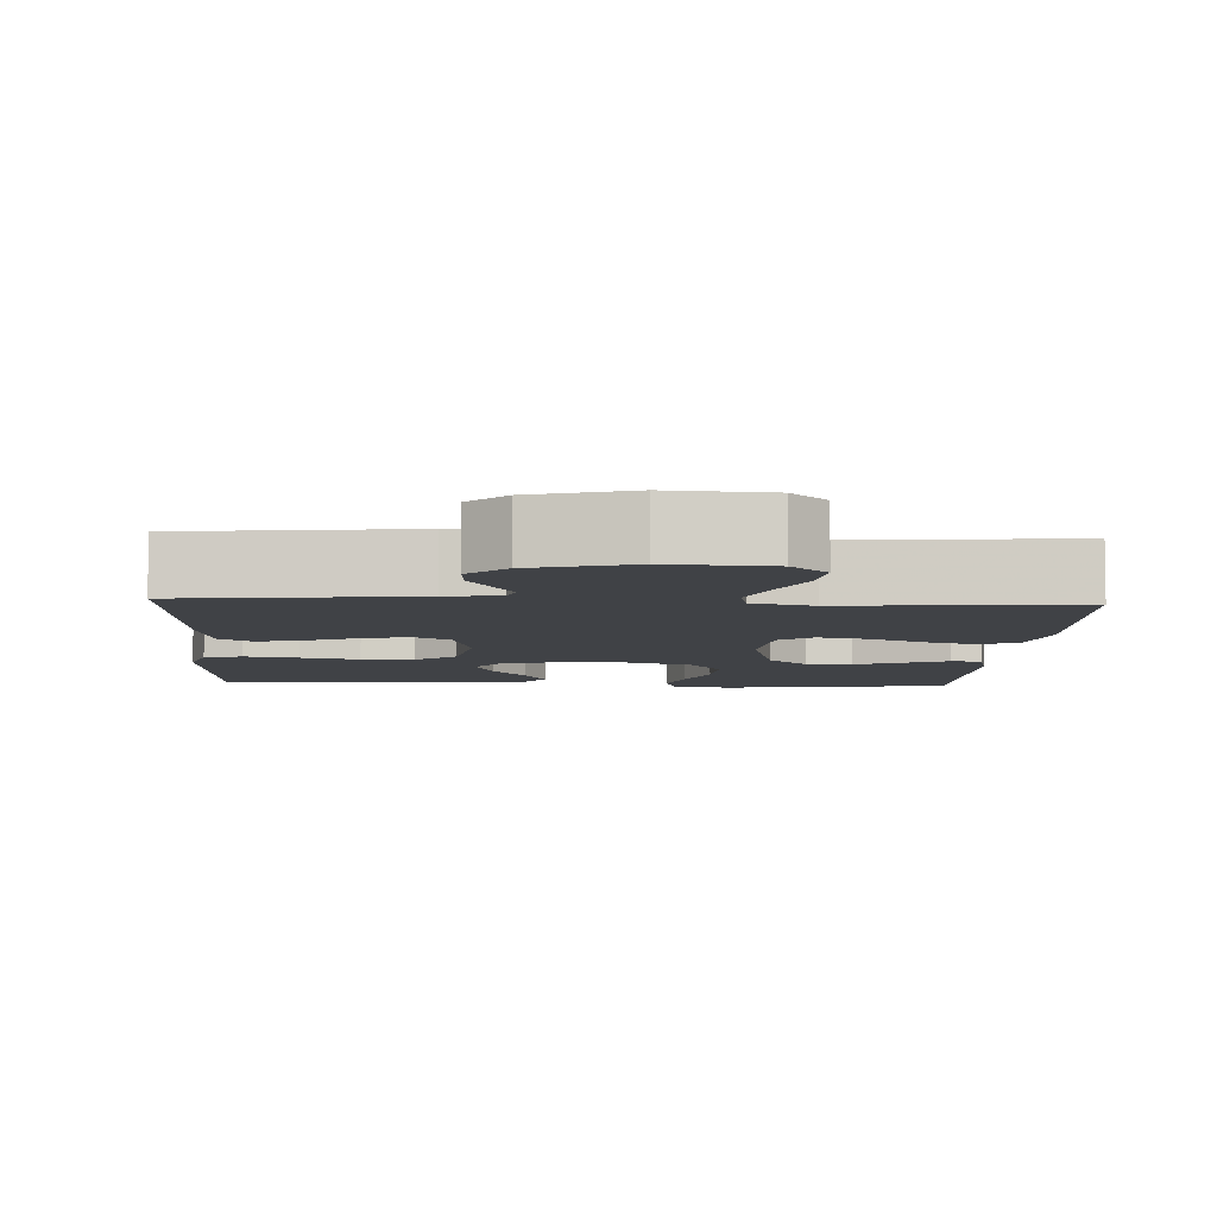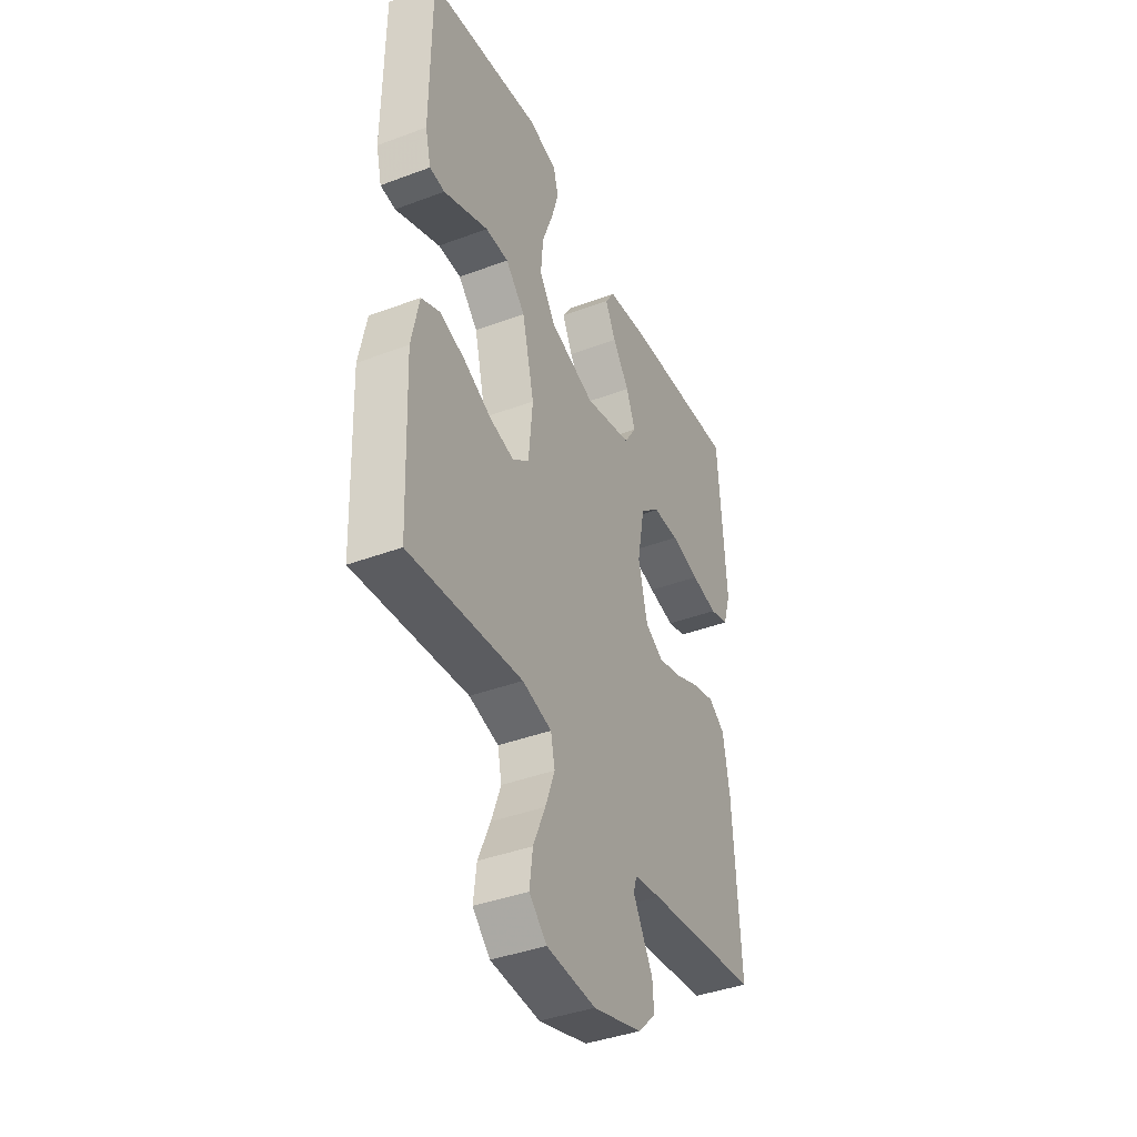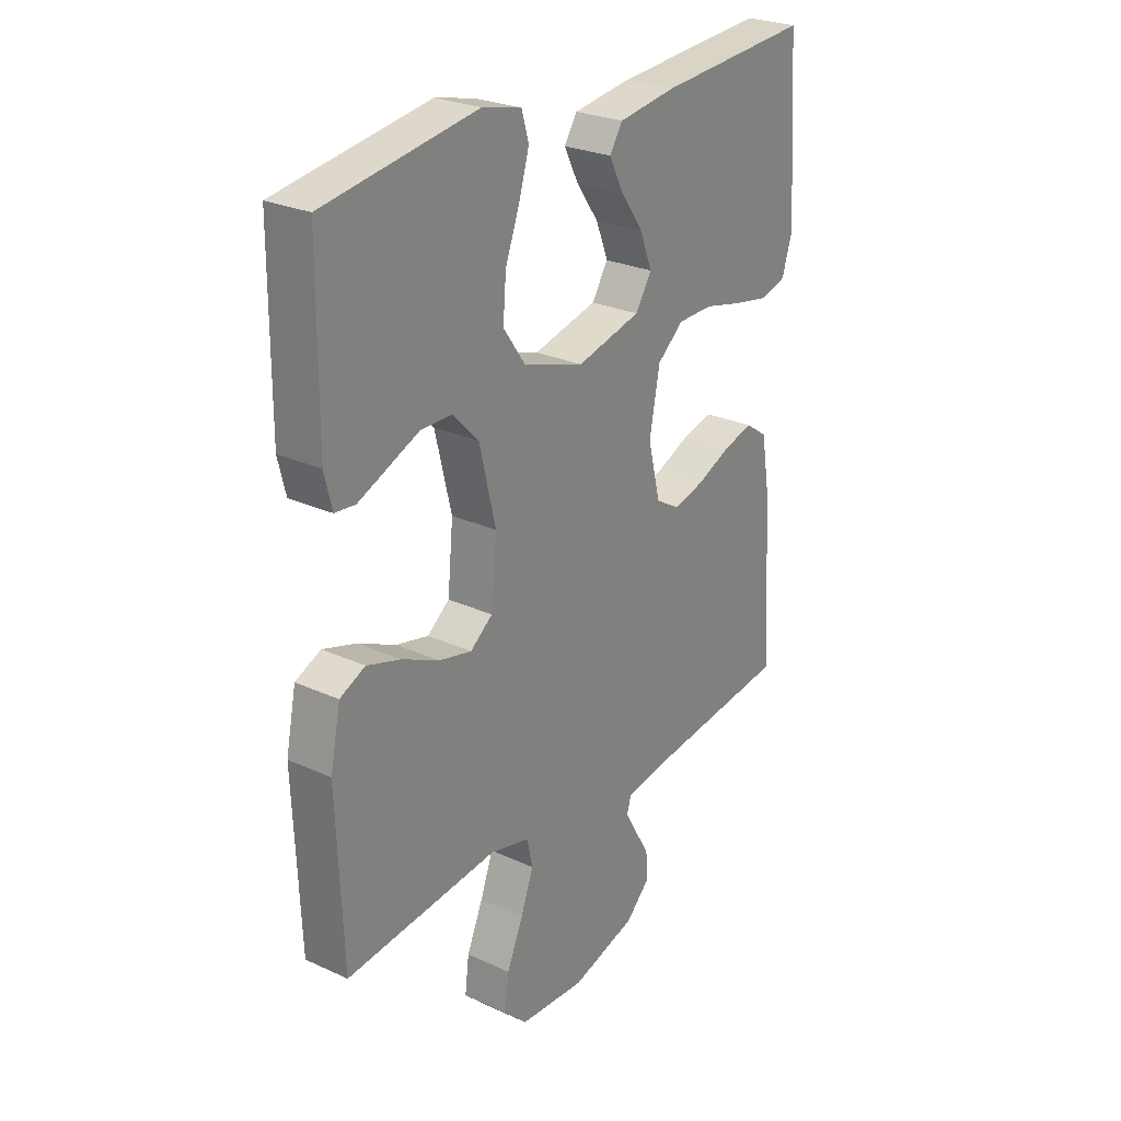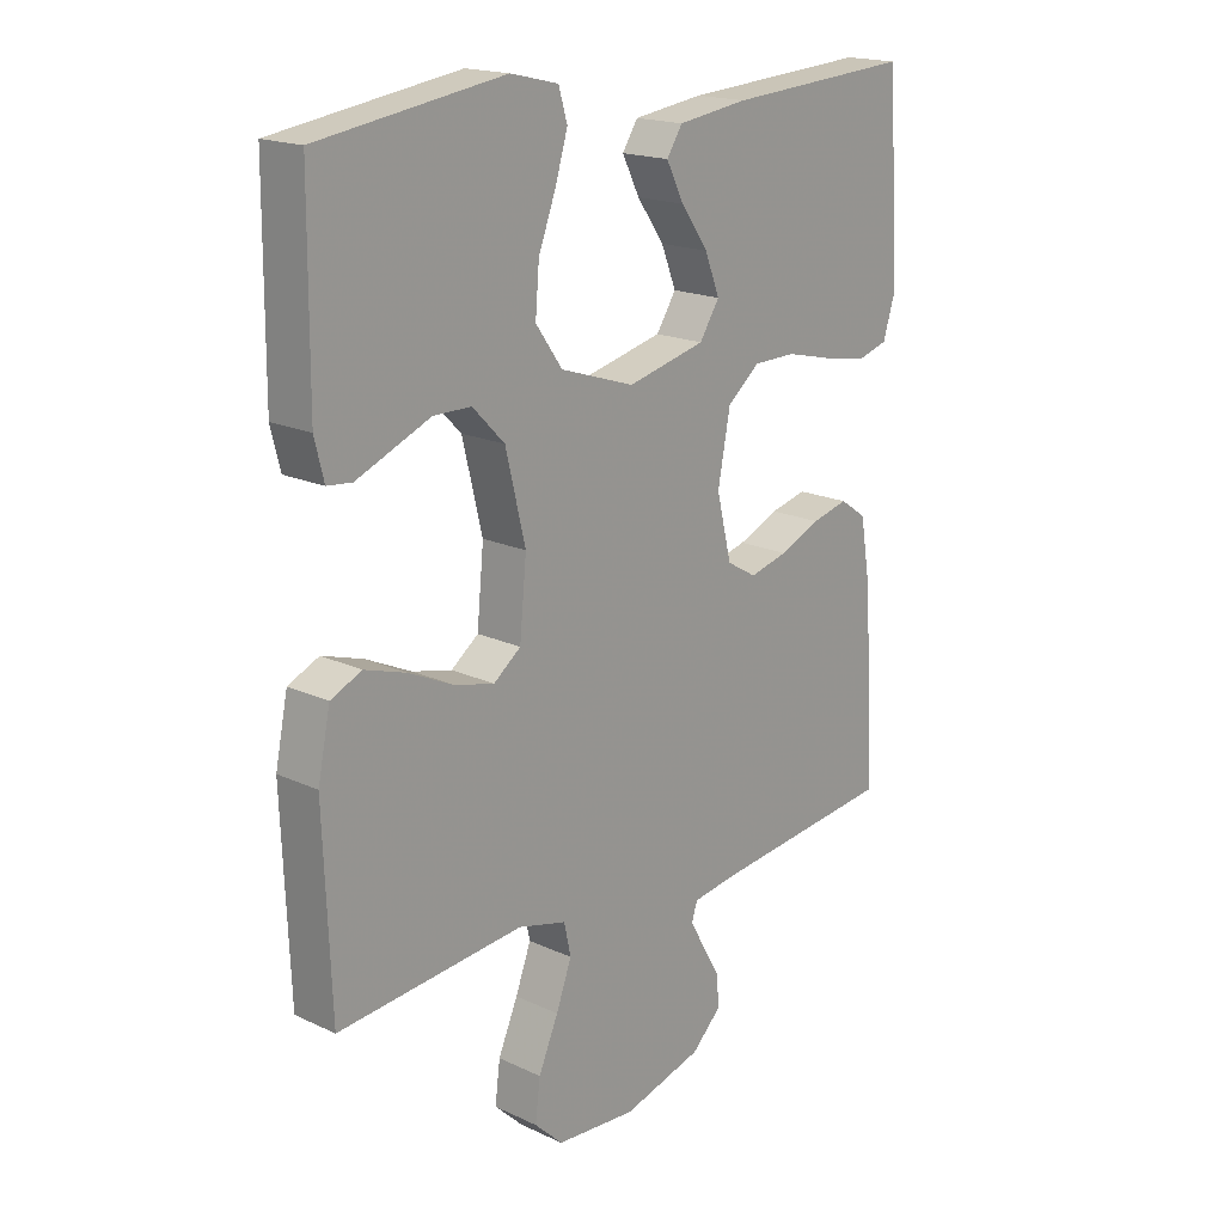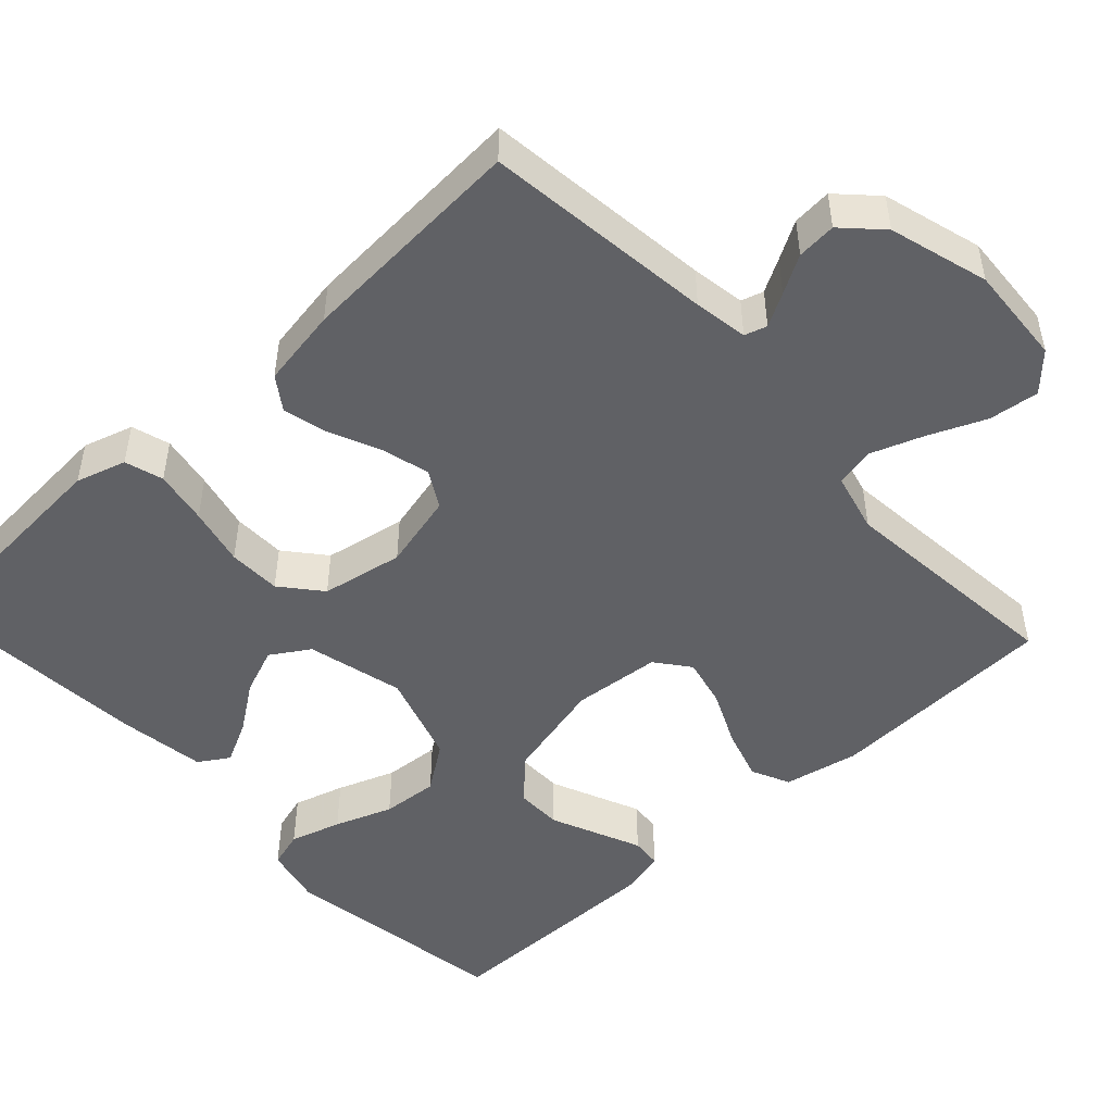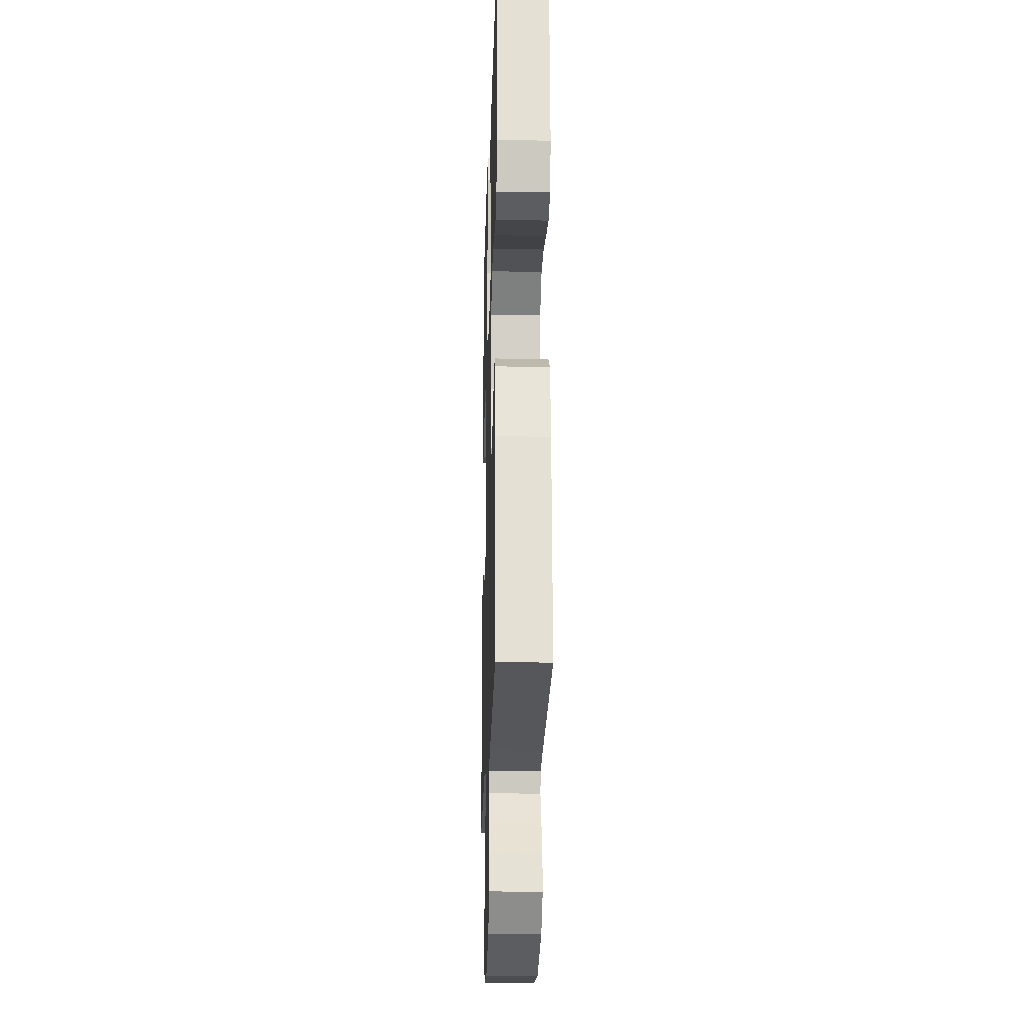
<metadata>
{"format":"obj","ext":"obj","renderer":"f3d","projection":"perspective","resolution":1024,"background":"white","views":[{"elev":-6.5,"azim":177.0,"up":"+Y"},{"elev":-40.4,"azim":-65.3,"up":"+Z"},{"elev":26.3,"azim":-54.2,"up":"+Z"},{"elev":18.1,"azim":-47.8,"up":"+Z"},{"elev":-48.8,"azim":132.9,"up":"+Y"},{"elev":-19.9,"azim":88.3,"up":"+Z"}]}
</metadata>
<code>
v 0.5 0.07 -0.5
v 0.2 0.07 -0.535
v 0.13 0.07 -0.546
v 0.121 0.07 -0.575
v 0.145 0.07 -0.618
v 0.173 0.07 -0.667
v 0.177 0.07 -0.718
v 0.129 0.07 -0.765
v 0 0.07 -0.802
v -0.13 0.07 -0.793
v -0.176 0.07 -0.749
v -0.168 0.07 -0.684
v -0.136 0.07 -0.61
v -0.111 0.07 -0.542
v -0.122 0.07 -0.491
v -0.2 0.07 -0.471
v -0.5 0.07 -0.5
v -0.512 0.07 -0.2
v -0.492 0.07 -0.102
v -0.442 0.07 -0.079
v -0.375 0.07 -0.1
v -0.302 0.07 -0.134
v -0.238 0.07 -0.149
v -0.194 0.07 -0.115
v -0.183 0.07 0
v -0.215 0.07 0.133
v -0.267 0.07 0.186
v -0.328 0.07 0.186
v -0.391 0.07 0.159
v -0.447 0.07 0.135
v -0.487 0.07 0.139
v -0.502 0.07 0.2
v -0.5 0.07 0.5
v -0.2 0.07 0.546
v -0.123 0.07 0.528
v -0.109 0.07 0.48
v -0.129 0.07 0.413
v -0.157 0.07 0.338
v -0.163 0.07 0.264
v -0.12 0.07 0.203
v 0 0.07 0.164
v 0.126 0.07 0.195
v 0.158 0.07 0.245
v 0.134 0.07 0.306
v 0.09 0.07 0.368
v 0.062 0.07 0.424
v 0.087 0.07 0.463
v 0.2 0.07 0.479
v 0.5 0.07 0.5
v 0.52 0.07 0.2
v 0.5 0.07 0.135
v 0.45 0.07 0.12
v 0.38 0.07 0.133
v 0.304 0.07 0.151
v 0.235 0.07 0.15
v 0.183 0.07 0.107
v 0.163 0.07 0
v 0.187 0.07 -0.099
v 0.235 0.07 -0.127
v 0.297 0.07 -0.111
v 0.363 0.07 -0.082
v 0.422 0.07 -0.067
v 0.465 0.07 -0.097
v 0.482 0.07 -0.2
v 0.5 0 -0.5
v 0.2 0 -0.535
v 0.13 0 -0.546
v 0.121 0 -0.575
v 0.145 0 -0.618
v 0.173 0 -0.667
v 0.177 0 -0.718
v 0.129 0 -0.765
v 0 0 -0.802
v -0.13 0 -0.793
v -0.176 0 -0.749
v -0.168 0 -0.684
v -0.136 0 -0.61
v -0.111 0 -0.542
v -0.122 0 -0.491
v -0.2 0 -0.471
v -0.5 0 -0.5
v -0.512 0 -0.2
v -0.492 0 -0.102
v -0.442 0 -0.079
v -0.375 0 -0.1
v -0.302 0 -0.134
v -0.238 0 -0.149
v -0.194 0 -0.115
v -0.183 0 0
v -0.215 0 0.133
v -0.267 0 0.186
v -0.328 0 0.186
v -0.391 0 0.159
v -0.447 0 0.135
v -0.487 0 0.139
v -0.502 0 0.2
v -0.5 0 0.5
v -0.2 0 0.546
v -0.123 0 0.528
v -0.109 0 0.48
v -0.129 0 0.413
v -0.157 0 0.338
v -0.163 0 0.264
v -0.12 0 0.203
v 0 0 0.164
v 0.126 0 0.195
v 0.158 0 0.245
v 0.134 0 0.306
v 0.09 0 0.368
v 0.062 0 0.424
v 0.087 0 0.463
v 0.2 0 0.479
v 0.5 0 0.5
v 0.52 0 0.2
v 0.5 0 0.135
v 0.45 0 0.12
v 0.38 0 0.133
v 0.304 0 0.151
v 0.235 0 0.15
v 0.183 0 0.107
v 0.163 0 0
v 0.187 0 -0.099
v 0.235 0 -0.127
v 0.297 0 -0.111
v 0.363 0 -0.082
v 0.422 0 -0.067
v 0.465 0 -0.097
v 0.482 0 -0.2
f 63 64 1 2
f 60 61 62 63
f 59 60 63 2
f 58 59 2 3
f 57 58 3 4
f 51 52 53 54
f 49 50 51 54
f 49 54 55
f 48 49 55 56
f 44 45 46 47
f 43 44 47 48
f 35 36 37 38
f 33 34 35 38
f 33 38 39
f 32 33 39 40
f 29 30 31 32
f 28 29 32
f 27 28 32 40
f 19 20 21 22
f 19 22 23
f 16 17 18 19
f 15 16 19 23
f 10 11 12 13
f 10 13 14
f 9 10 14
f 8 9 14 15
f 5 6 7 8
f 4 5 8 15
f 43 48 56 57
f 42 43 57 4
f 41 42 4 15
f 26 27 40 41
f 25 26 41
f 24 25 41 15
f 15 23 24
f 66 65 128 127
f 127 126 125 124
f 66 127 124 123
f 67 66 123 122
f 68 67 122 121
f 118 117 116 115
f 118 115 114 113
f 119 118 113
f 120 119 113 112
f 111 110 109 108
f 112 111 108 107
f 102 101 100 99
f 102 99 98 97
f 103 102 97
f 104 103 97 96
f 96 95 94 93
f 96 93 92
f 104 96 92 91
f 86 85 84 83
f 87 86 83
f 83 82 81 80
f 87 83 80 79
f 77 76 75 74
f 78 77 74
f 78 74 73
f 79 78 73 72
f 72 71 70 69
f 79 72 69 68
f 121 120 112 107
f 68 121 107 106
f 79 68 106 105
f 105 104 91 90
f 105 90 89
f 79 105 89 88
f 88 87 79
f 1 65 66 2
f 2 66 67 3
f 3 67 68 4
f 4 68 69 5
f 5 69 70 6
f 6 70 71 7
f 7 71 72 8
f 8 72 73 9
f 9 73 74 10
f 10 74 75 11
f 11 75 76 12
f 12 76 77 13
f 13 77 78 14
f 14 78 79 15
f 15 79 80 16
f 16 80 81 17
f 17 81 82 18
f 18 82 83 19
f 19 83 84 20
f 20 84 85 21
f 21 85 86 22
f 22 86 87 23
f 23 87 88 24
f 24 88 89 25
f 25 89 90 26
f 26 90 91 27
f 27 91 92 28
f 28 92 93 29
f 29 93 94 30
f 30 94 95 31
f 31 95 96 32
f 32 96 97 33
f 33 97 98 34
f 34 98 99 35
f 35 99 100 36
f 36 100 101 37
f 37 101 102 38
f 38 102 103 39
f 39 103 104 40
f 40 104 105 41
f 41 105 106 42
f 42 106 107 43
f 43 107 108 44
f 44 108 109 45
f 45 109 110 46
f 46 110 111 47
f 47 111 112 48
f 48 112 113 49
f 49 113 114 50
f 50 114 115 51
f 51 115 116 52
f 52 116 117 53
f 53 117 118 54
f 54 118 119 55
f 55 119 120 56
f 56 120 121 57
f 57 121 122 58
f 58 122 123 59
f 59 123 124 60
f 60 124 125 61
f 61 125 126 62
f 62 126 127 63
f 63 127 128 64
f 64 128 65 1

</code>
